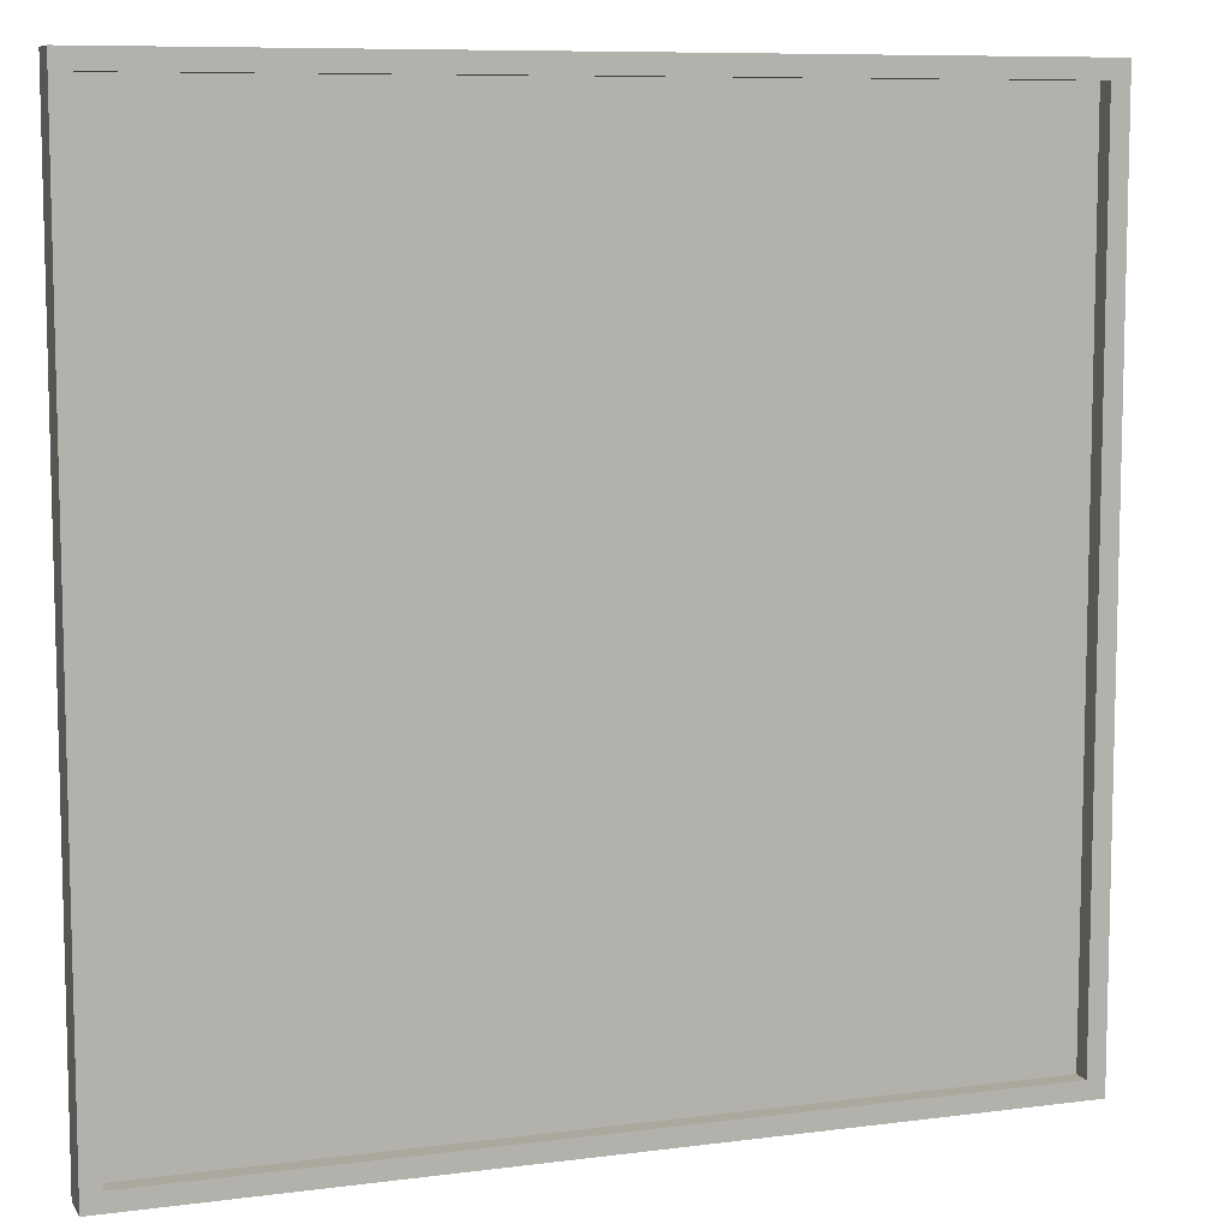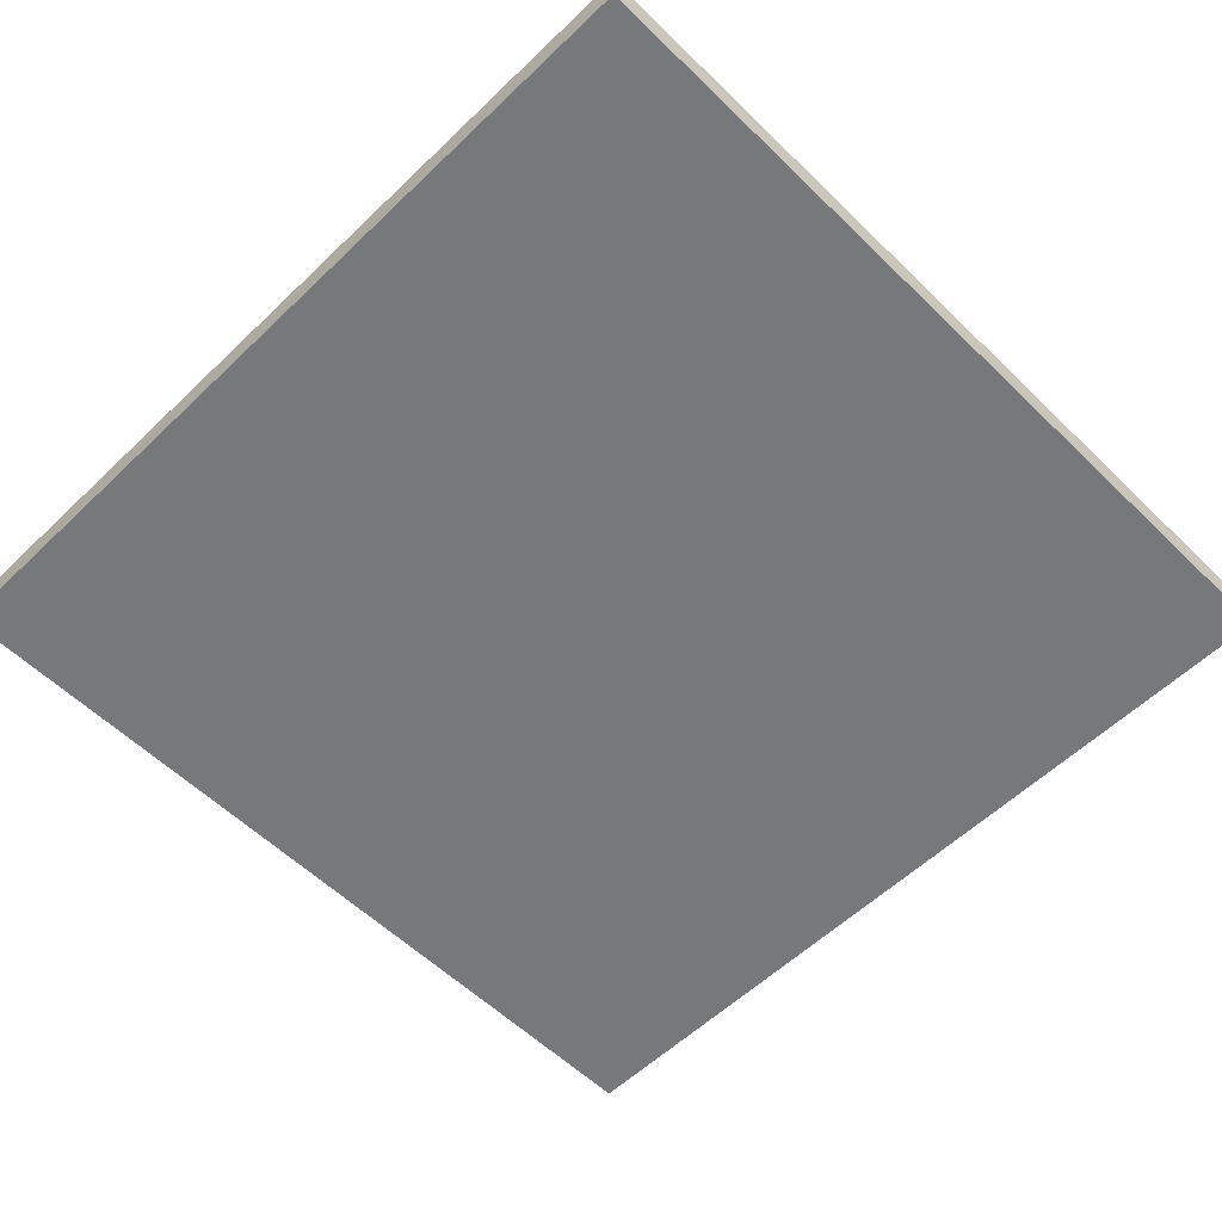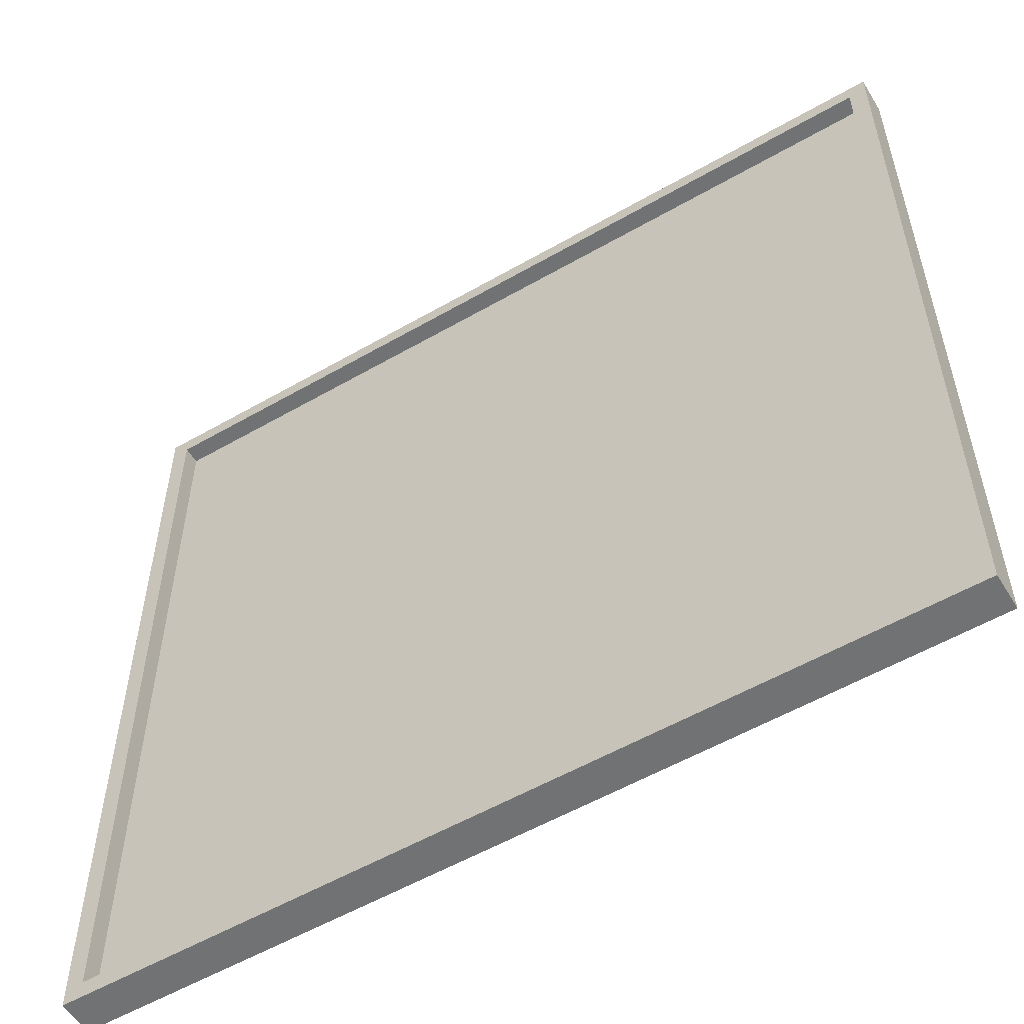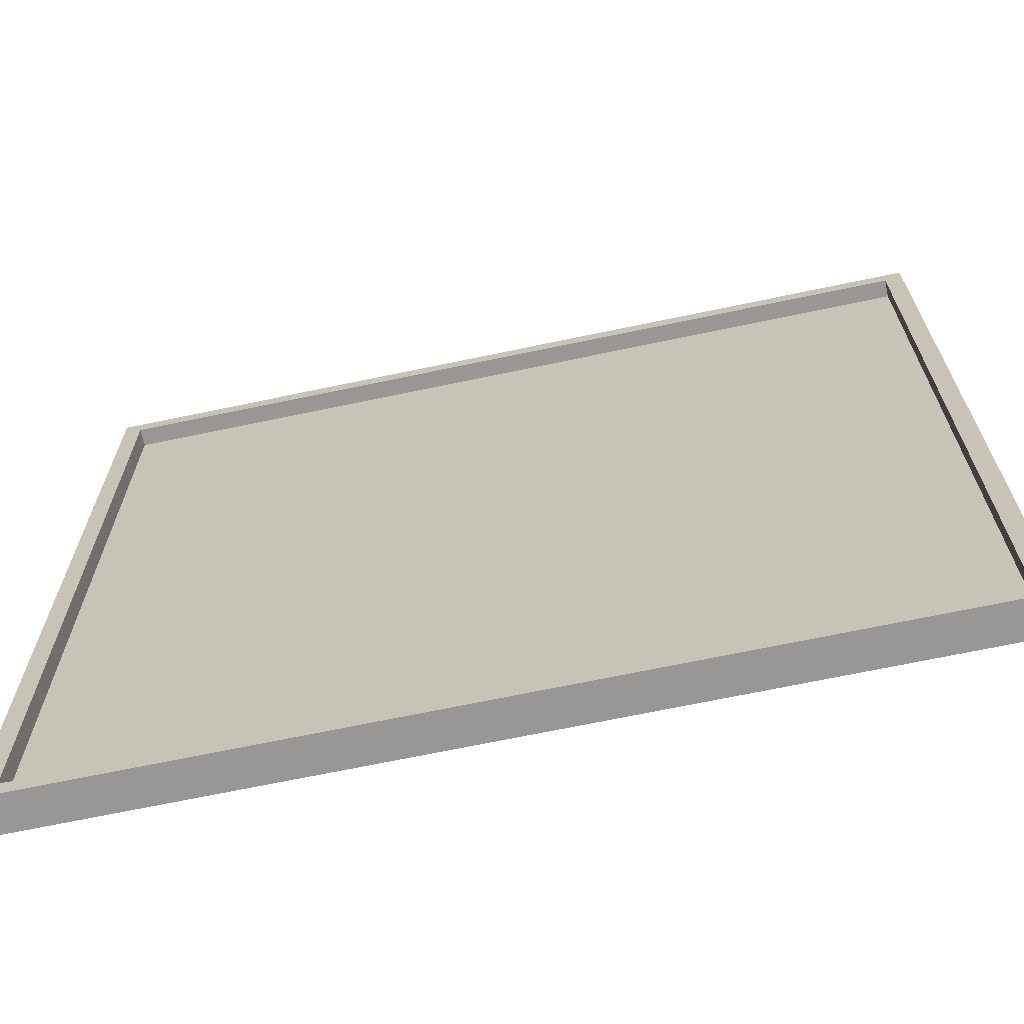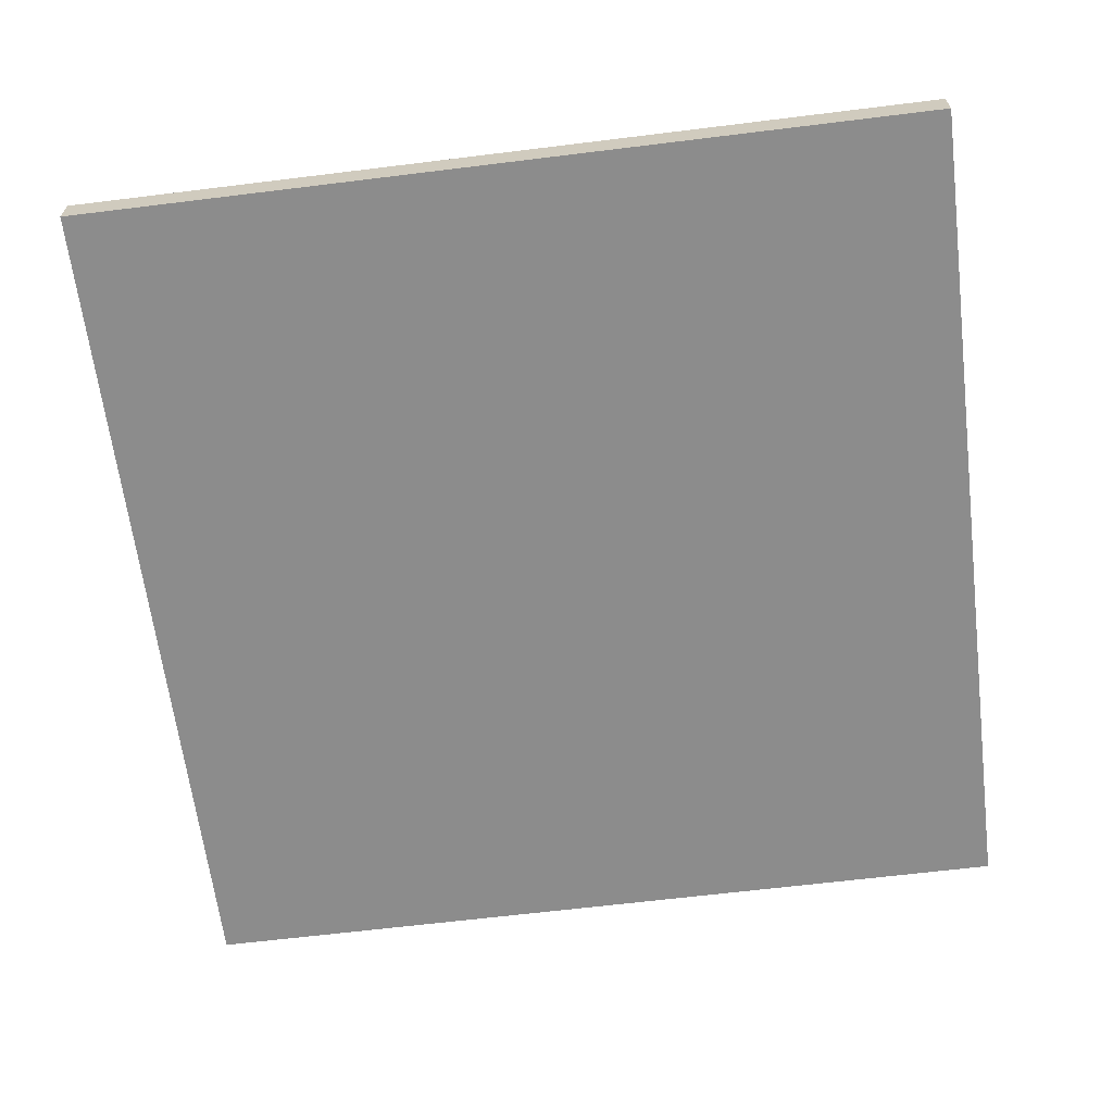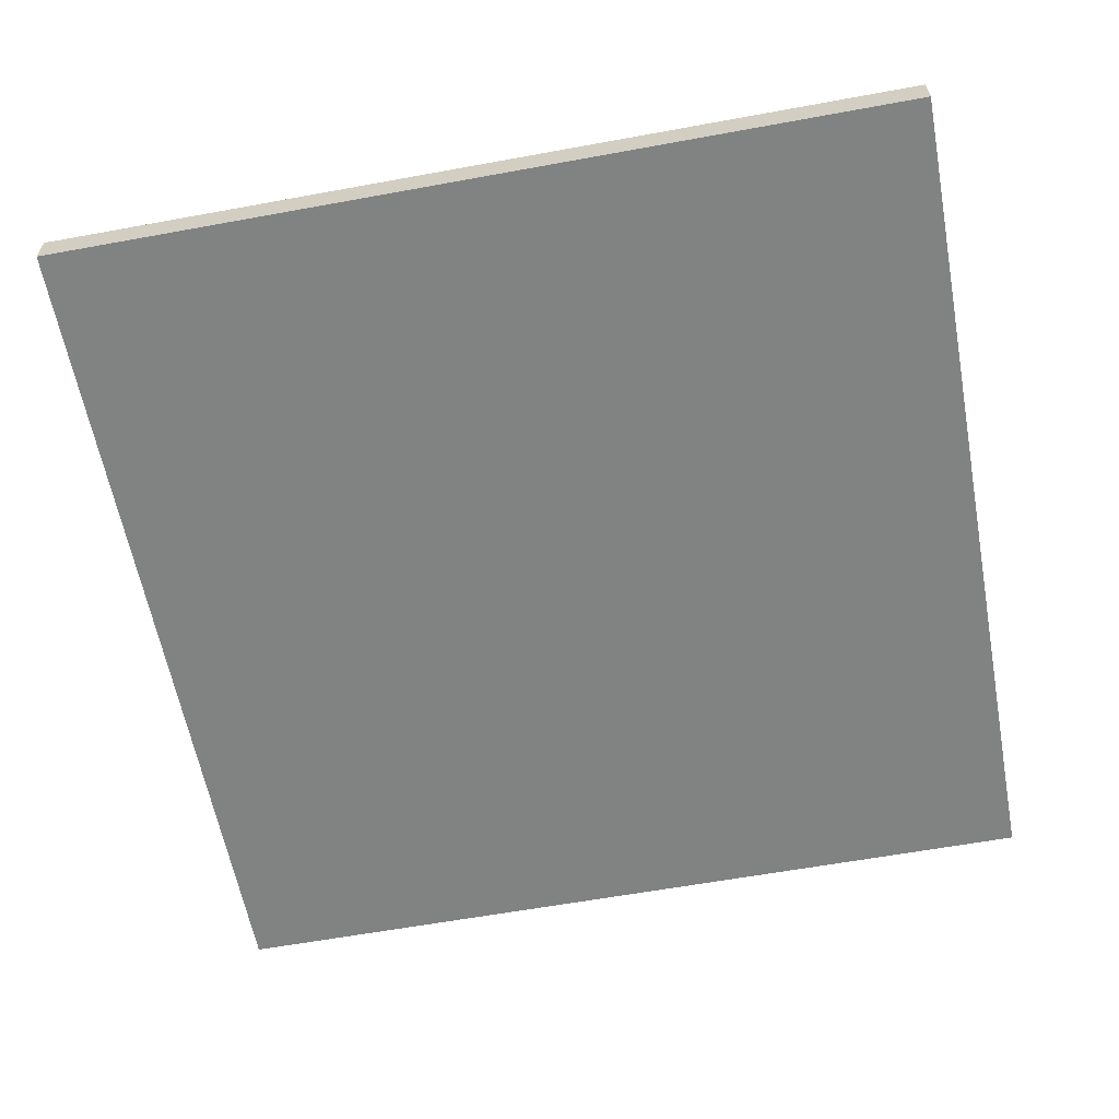
<metadata>
{"format":"obj","ext":"obj","renderer":"f3d","projection":"perspective","resolution":1024,"background":"white","views":[{"elev":8.7,"azim":160.6,"up":"+Z"},{"elev":-57.3,"azim":-135.2,"up":"+Y"},{"elev":-55.6,"azim":-148.8,"up":"+Z"},{"elev":-68.3,"azim":-168.1,"up":"+Z"},{"elev":-64.2,"azim":-82.9,"up":"+Y"},{"elev":-60.6,"azim":10.6,"up":"+Y"}]}
</metadata>
<code>
o
v -16.8 0 -36
v -16.8 0 -40.8
v -16.8 0.1 -36
v -16.8 0.1 -40.8
v -16.8 0.2 -36
v -16.8 0.2 -40.8
v -12.1 0.1 -36.1
v -12.1 0.1 -40.7
v -12.1 0.2 -36.1
v -12.1 0.2 -40.7
v -16.7 0.1 -36.1
v -16.7 0.1 -40.7
v -16.7 0.2 -36.1
v -16.7 0.2 -40.7
v -12 0 -36
v -12 0 -40.8
v -12 0.1 -36
v -12 0.1 -40.8
v -12 0.2 -36
v -12 0.2 -40.8
v -16.8 0 -36
v -16.8 0.1 -36
v -16.8 0.2 -36
v -12 0 -36
v -12 0.1 -36
v -12 0.2 -36
v -16.7 0.1 -40.7
v -16.7 0.2 -40.7
v -12.1 0.1 -40.7
v -12.1 0.2 -40.7
v -16.7 0.1 -36.1
v -16.7 0.2 -36.1
v -12.1 0.1 -36.1
v -12.1 0.2 -36.1
v -16.8 0 -40.8
v -16.8 0.1 -40.8
v -16.8 0.2 -40.8
v -12 0 -40.8
v -12 0.1 -40.8
v -12 0.2 -40.8
v -16.8 0 -36
v -12 0 -36
v -16.8 0 -40.8
v -12 0 -40.8
v -16.7 0.1 -36.1
v -12.1 0.1 -36.1
v -16.7 0.1 -40.7
v -12.1 0.1 -40.7
v -16.8 0.2 -36
v -12 0.2 -36
v -16.7 0.2 -36.1
v -12.1 0.2 -36.1
v -16.7 0.2 -40.7
v -12.1 0.2 -40.7
v -16.8 0.2 -40.8
v -12 0.2 -40.8
f 3 2 1
f 4 2 3
f 5 4 3
f 6 4 5
f 9 8 7
f 10 8 9
f 11 12 13
f 13 12 14
f 15 16 17
f 17 16 18
f 17 18 19
f 19 18 20
f 24 22 21
f 25 23 22
f 25 22 24
f 26 23 25
f 29 28 27
f 30 28 29
f 31 32 33
f 33 32 34
f 35 36 38
f 36 37 39
f 38 36 39
f 39 37 40
f 43 42 41
f 44 42 43
f 45 46 47
f 47 46 48
f 49 50 51
f 51 50 52
f 49 51 53
f 52 50 54
f 49 53 55
f 53 54 55
f 54 50 56
f 55 54 56

</code>
